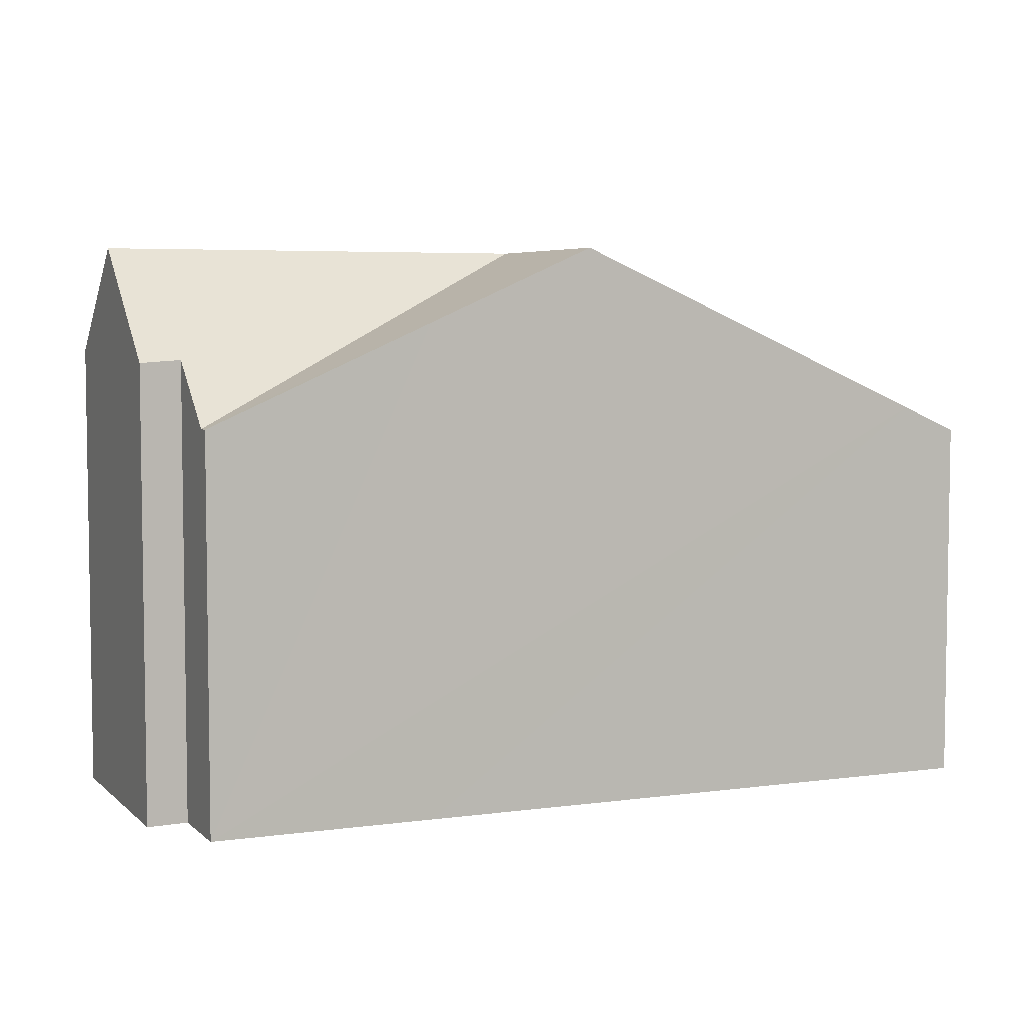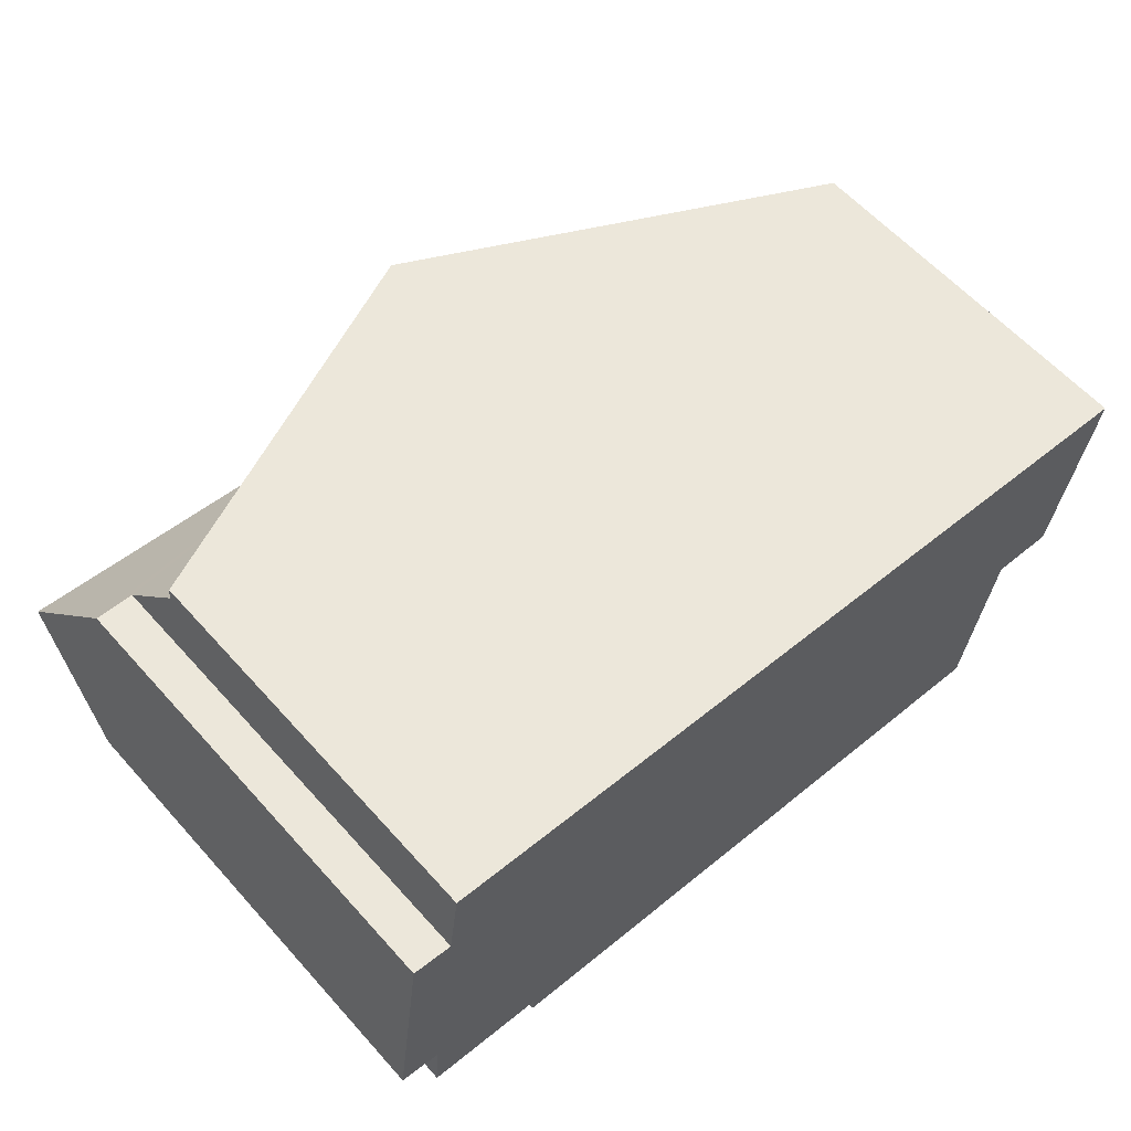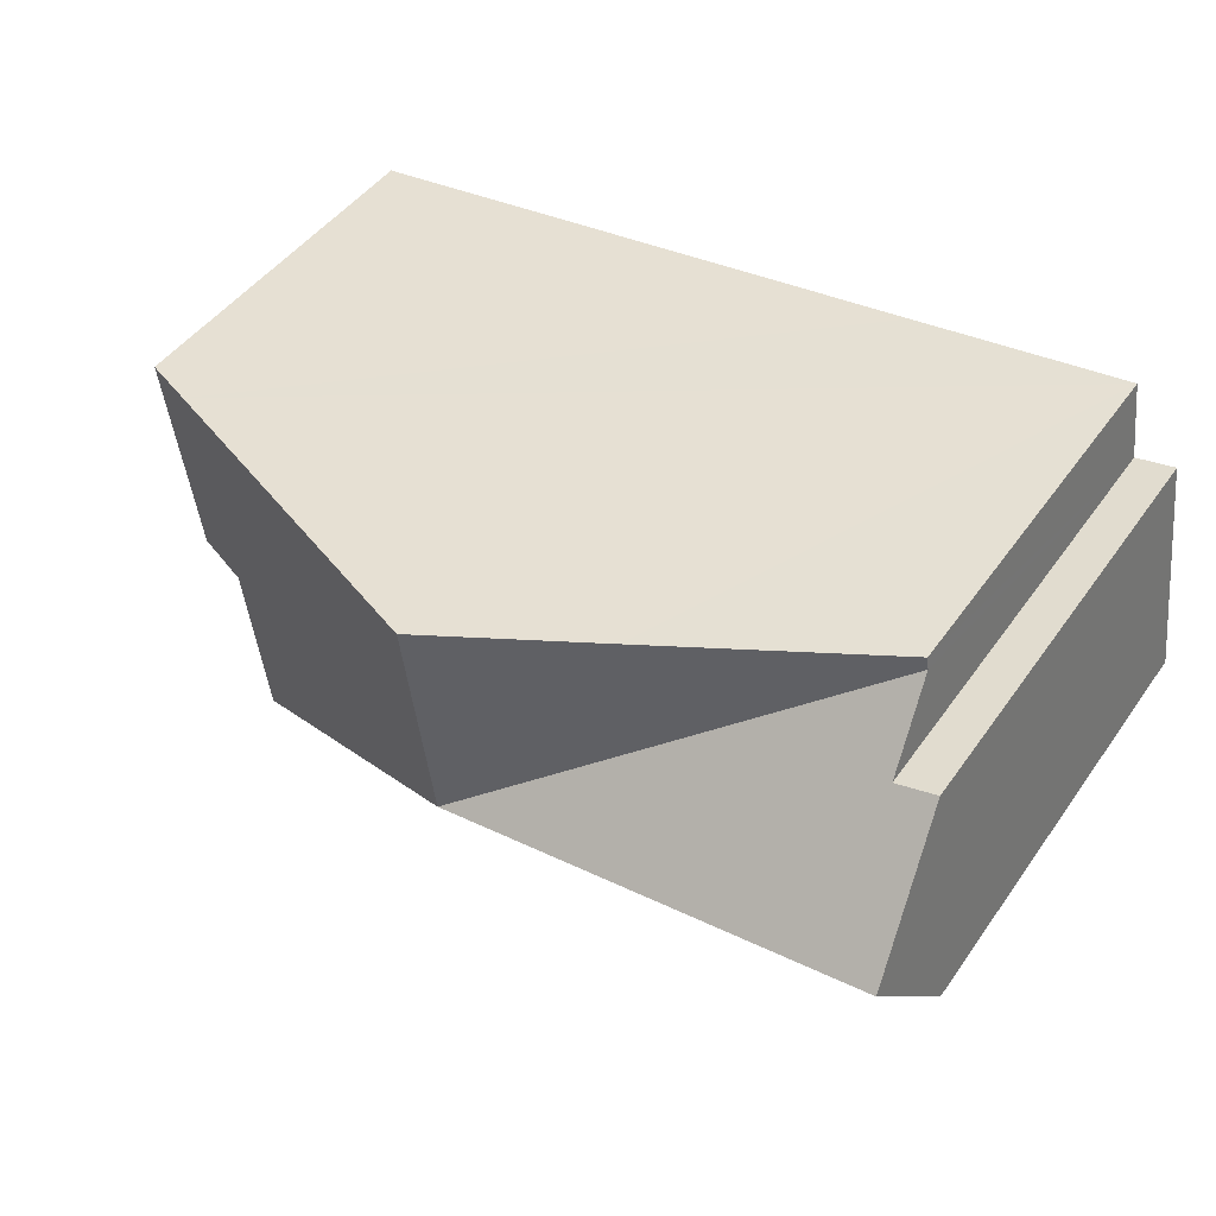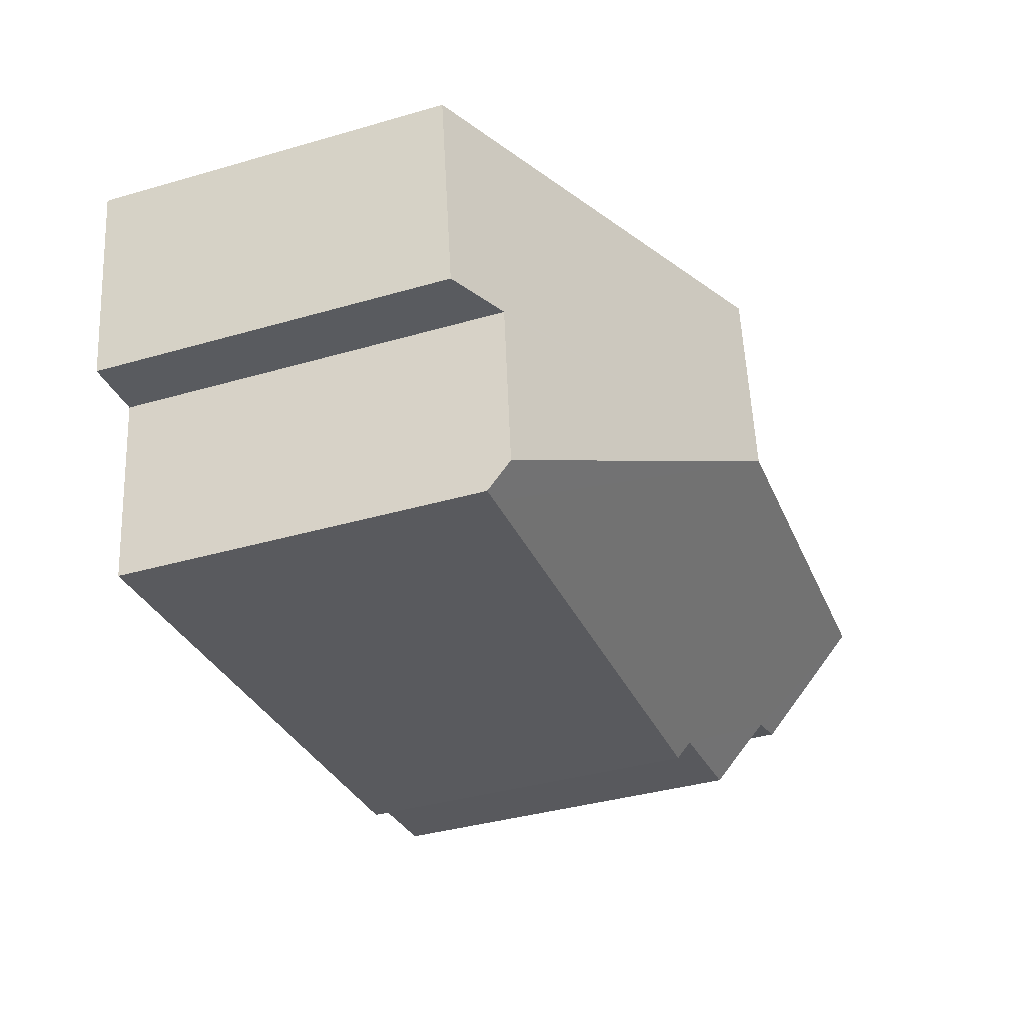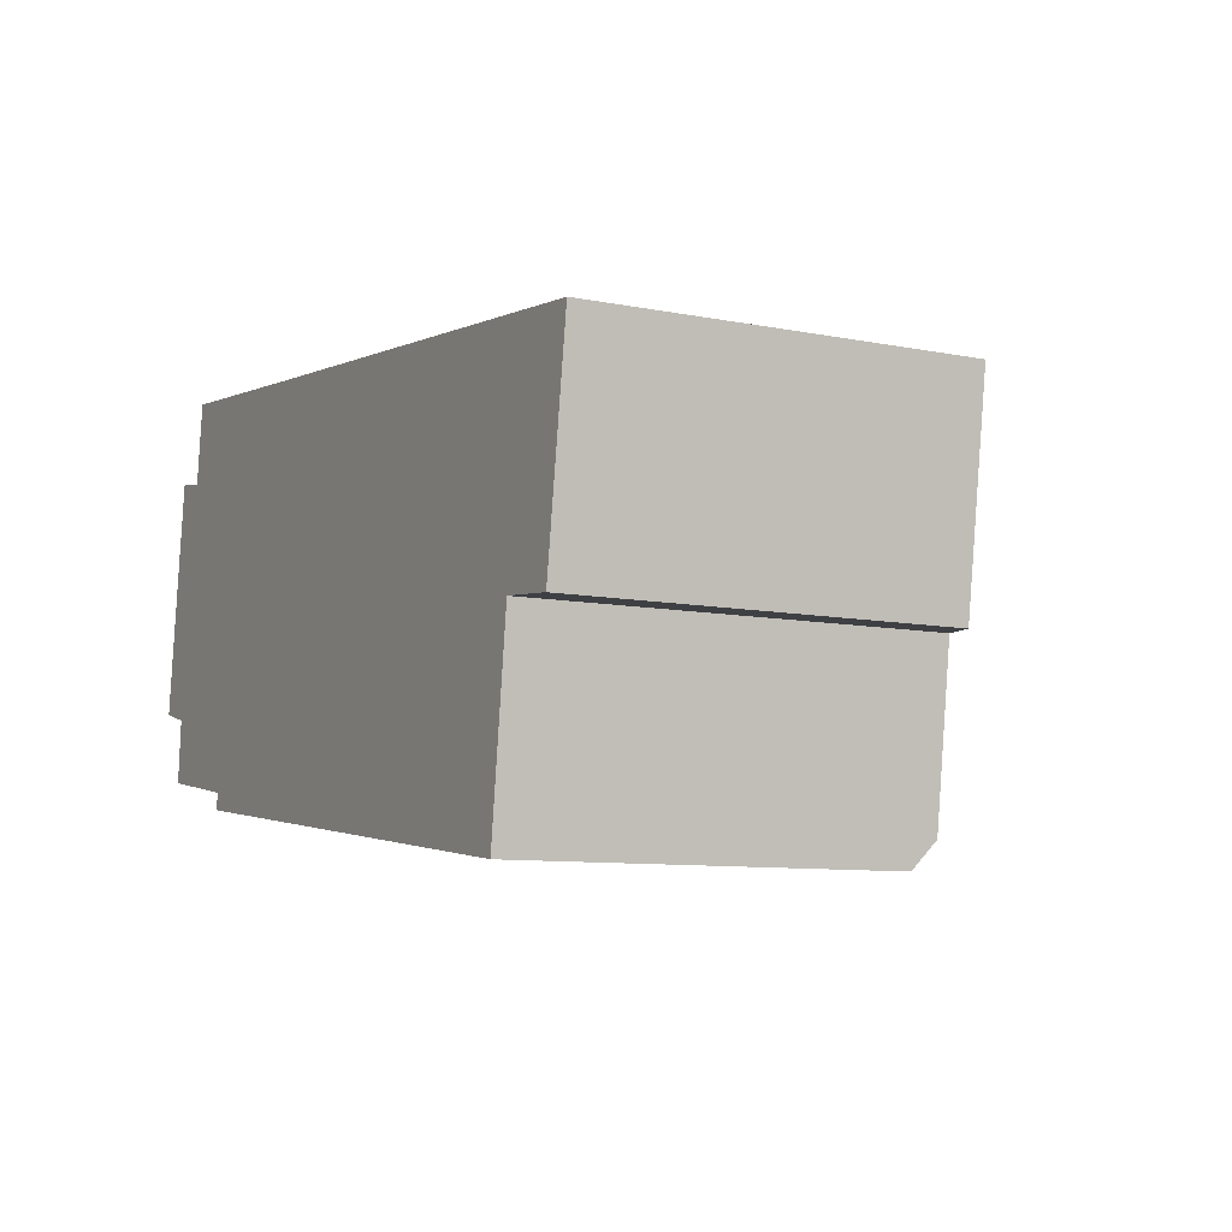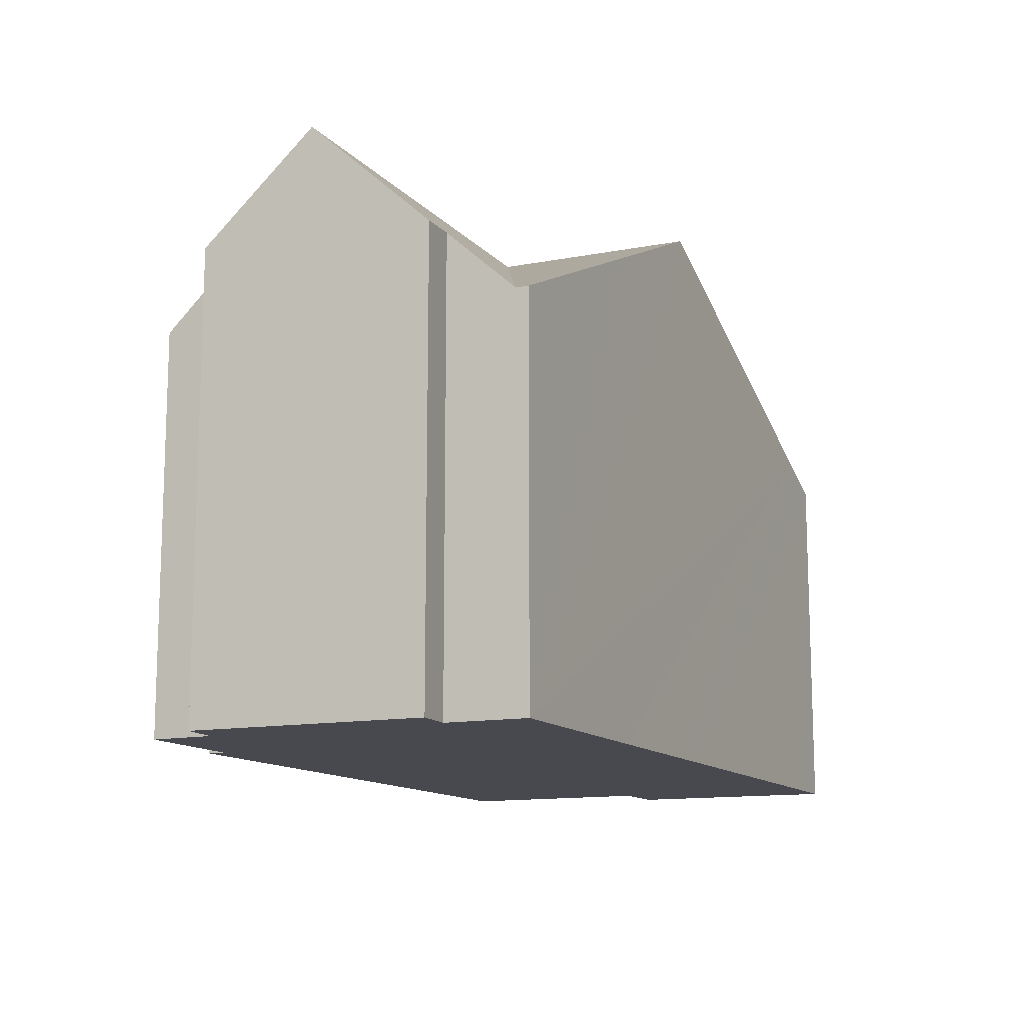
<metadata>
{"format":"obj","ext":"obj","renderer":"f3d","projection":"perspective","resolution":1024,"background":"white","views":[{"elev":5.3,"azim":-16.3,"up":"+Y"},{"elev":60.6,"azim":-41.7,"up":"+Z"},{"elev":46.1,"azim":-146.8,"up":"+Z"},{"elev":-38.6,"azim":110.0,"up":"+Z"},{"elev":-8.9,"azim":61.9,"up":"+Z"},{"elev":-12.7,"azim":-58.0,"up":"+Y"}]}
</metadata>
<code>
v  7.119 9 0.963
v  4.883 7.81 4.529
v  7.574 9 4.209
v  1.289 6.233 4.754
v  1.317 6.233 4.963
v  13.94 5.973 0.003
v  13.54 6.363 3.5
v  14.45 5.959 3.391
v  12.9 6.436 0.115
v  12.55 6.423 -2.567
v  12.18 6.035 -2.954
v  12.49 6.034 -2.993
v  2.524 6.061 -1.739
v  2.558 6.306 -1.471
v  0.24 9 1.808
v  0.666 7.274 -0.162
v  0.583 6.355 -1.174
v  0 7.347 4.499e-16
v  0.5 7.202 3.775
v  1.143 7.242 3.651
v  12.49 1.833e-16 -2.993
v  2.524 1.065e-16 -1.739
v  12.18 1.809e-16 -2.954
v  0.583 7.189e-17 -1.174
v  2.558 9.007e-17 -1.471
v  0 0 0
v  0.666 9.92e-18 -0.162
v  12.9 -7.042e-18 0.115
v  13.94 -1.837e-19 0.003
v  0.5 -2.312e-16 3.775
v  0.24 -1.107e-16 1.808
v  1.143 -2.236e-16 3.651
v  1.317 -3.039e-16 4.963
v  1.289 -2.911e-16 4.754
v  4.883 -2.773e-16 4.529
v  7.574 -2.577e-16 4.209
v  13.54 -2.143e-16 3.5
v  14.45 -2.076e-16 3.391
v  12.55 1.572e-16 -2.567
g defaultobject
f 1 2 3
f 2 1 4
f 2 4 5
f 6 7 8
f 7 6 3
f 3 6 1
f 1 6 9
f 1 9 10
f 11 10 12
f 10 11 1
f 1 11 13
f 1 13 14
f 1 14 15
f 15 14 16
f 16 14 17
f 15 16 18
f 19 1 15
f 1 19 20
f 1 20 4
f 21 11 12
f 11 21 13
f 13 21 22
f 22 21 23
f 14 24 17
f 24 14 25
f 16 26 18
f 26 16 27
f 6 28 9
f 28 6 29
f 13 25 14
f 25 13 22
f 17 27 16
f 27 17 24
f 18 19 15
f 19 18 26
f 19 26 30
f 30 26 31
f 32 4 20
f 4 32 5
f 5 32 33
f 33 32 34
f 19 32 20
f 32 19 30
f 33 2 5
f 2 33 3
f 3 33 7
f 7 33 35
f 7 35 36
f 7 36 8
f 8 36 37
f 8 37 38
f 8 29 6
f 29 8 38
f 28 10 9
f 10 28 12
f 12 28 21
f 21 28 39
f 30 27 32
f 27 30 31
f 27 31 26
f 33 25 35
f 25 33 24
f 24 33 34
f 24 34 32
f 24 32 27
f 37 29 38
f 29 37 28
f 28 37 36
f 28 36 39
f 39 36 21
f 21 36 23
f 23 36 22
f 22 36 35
f 22 35 25

</code>
